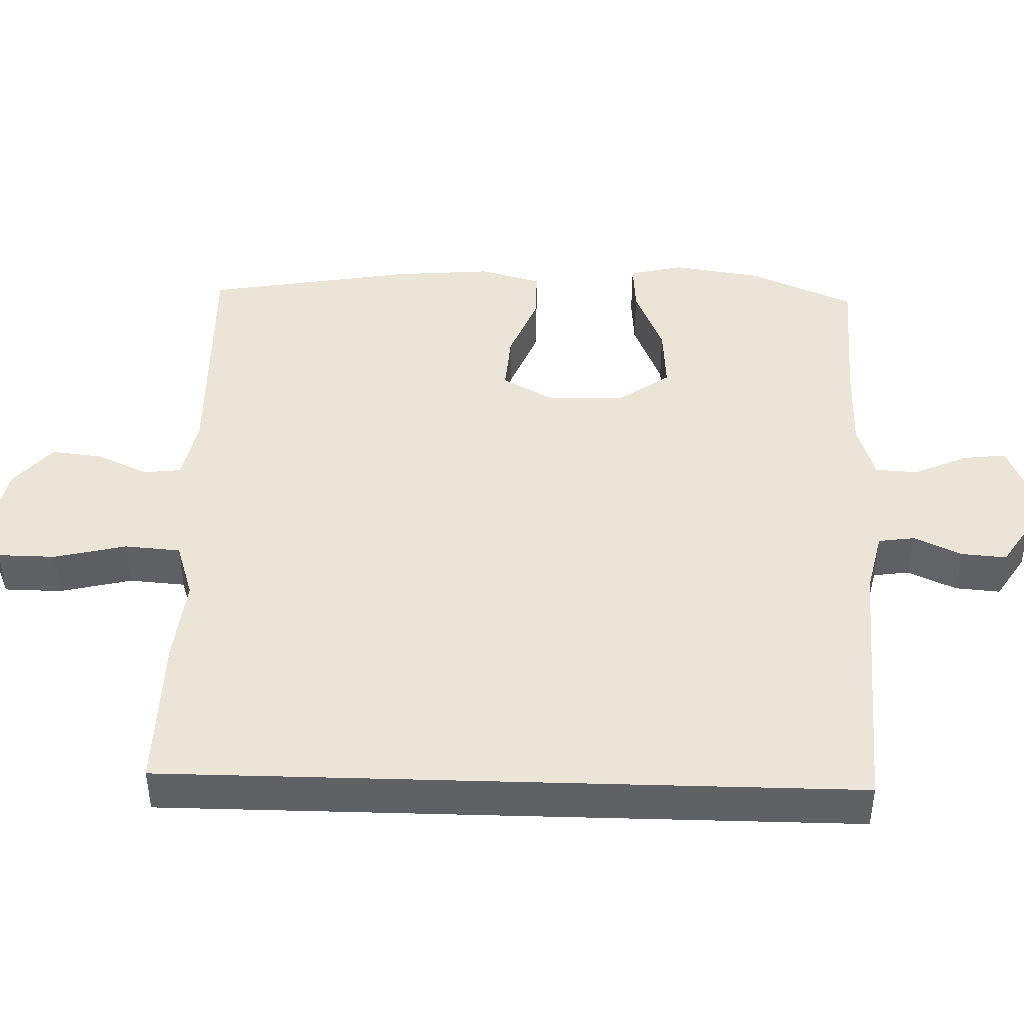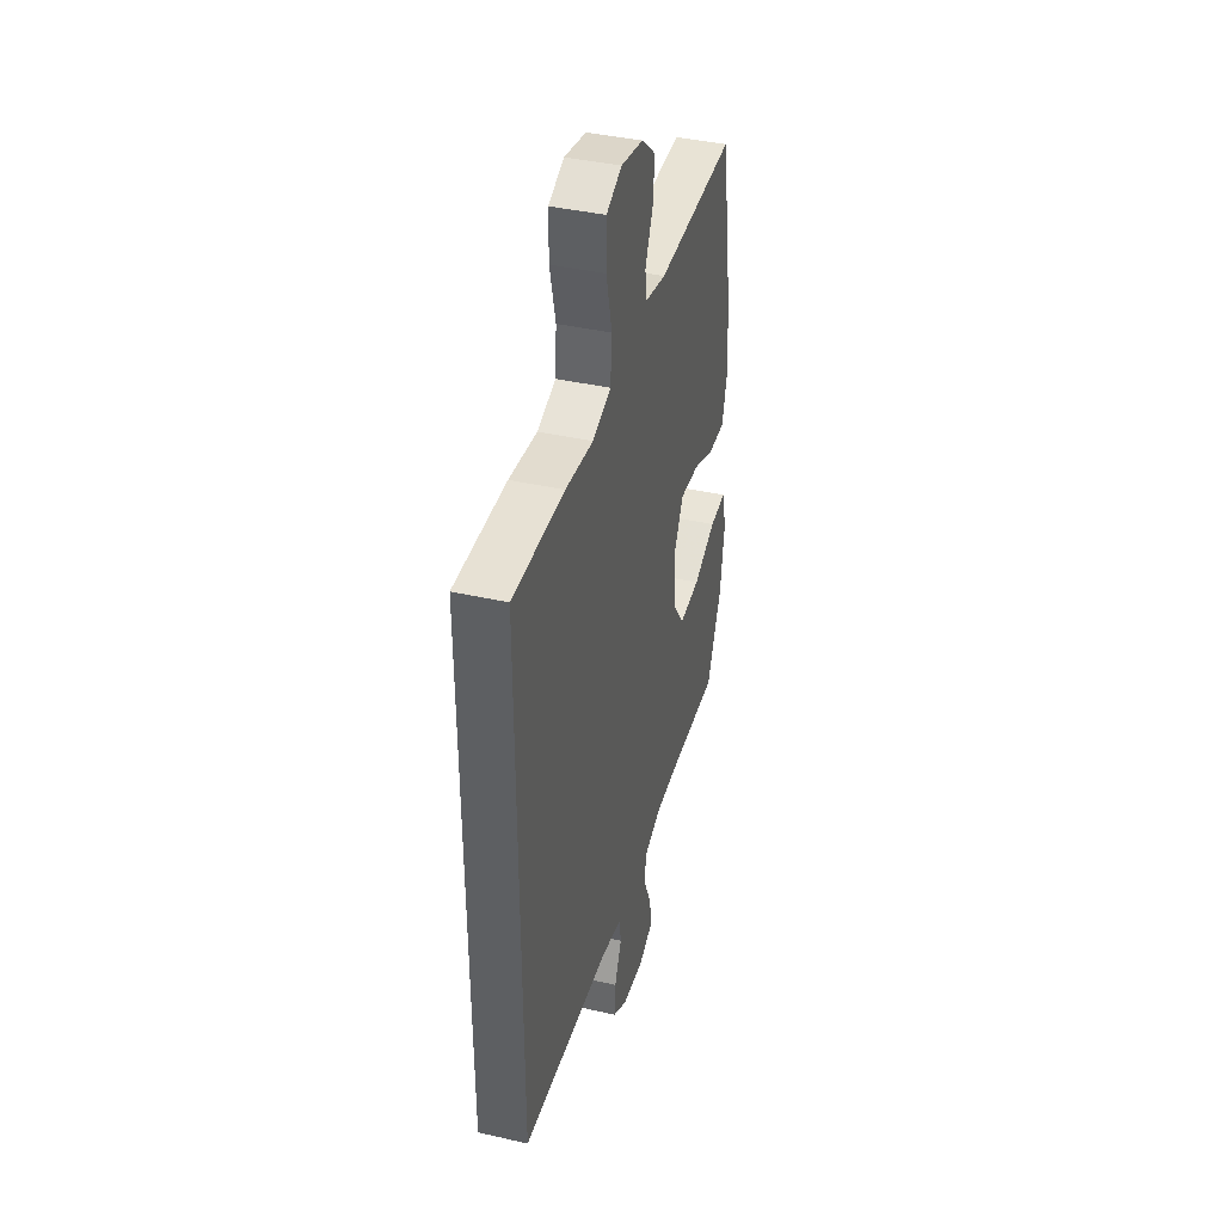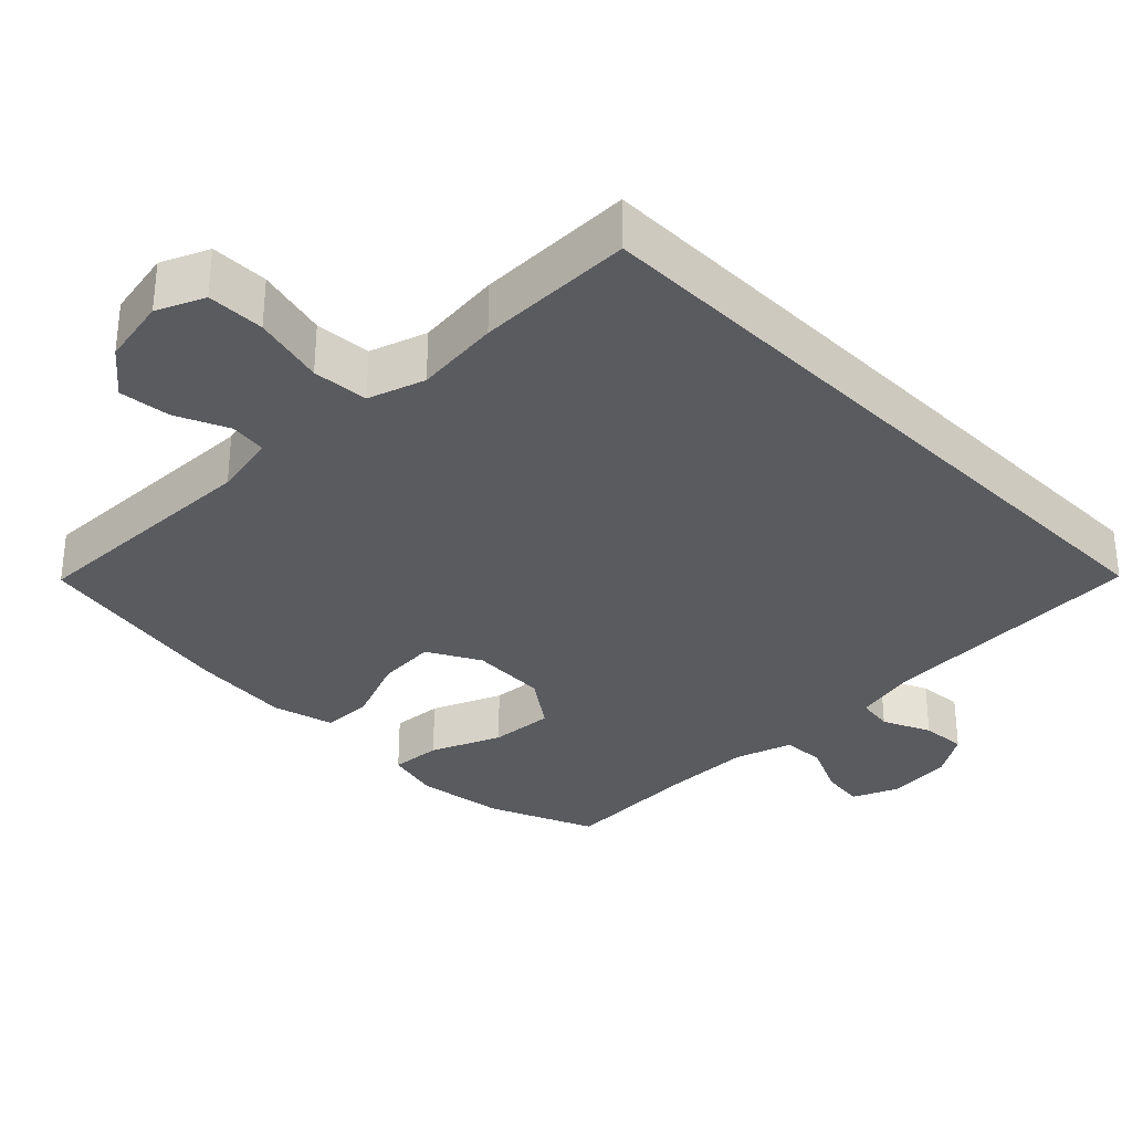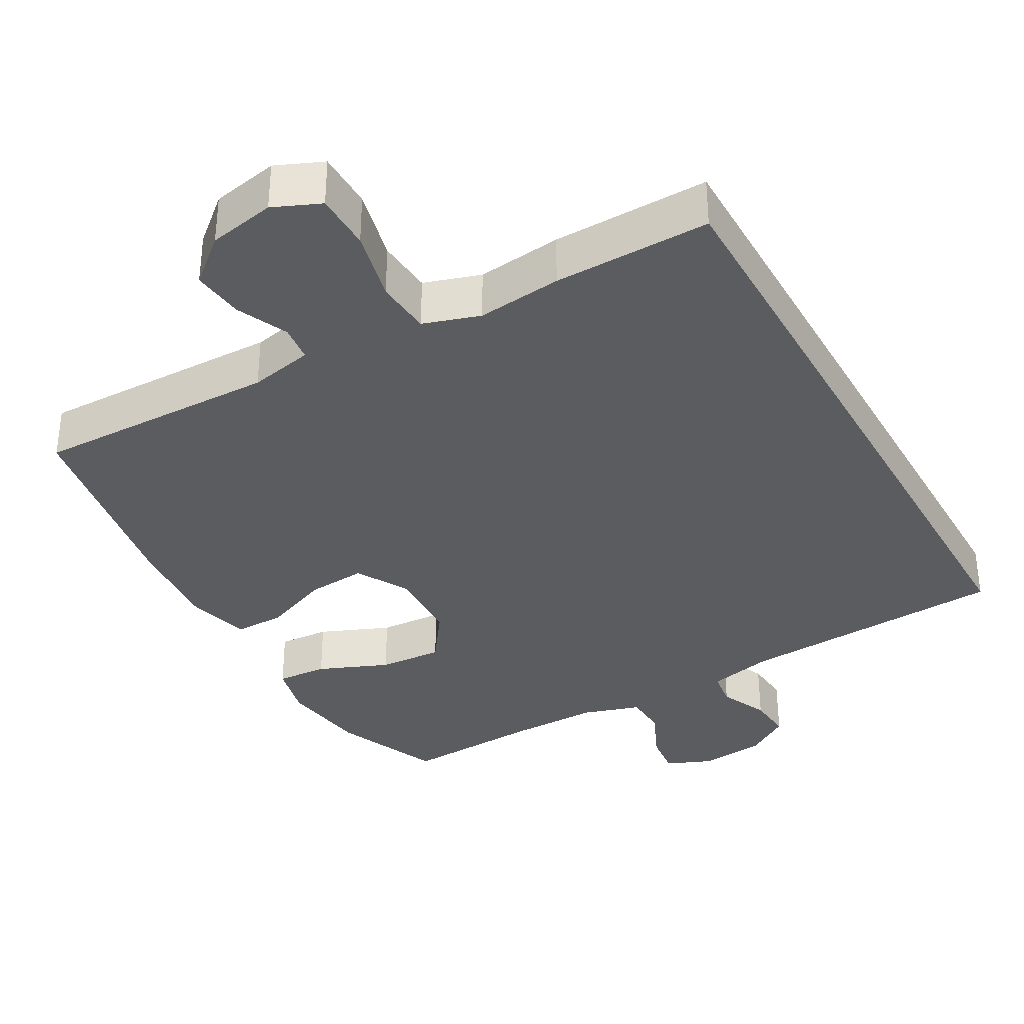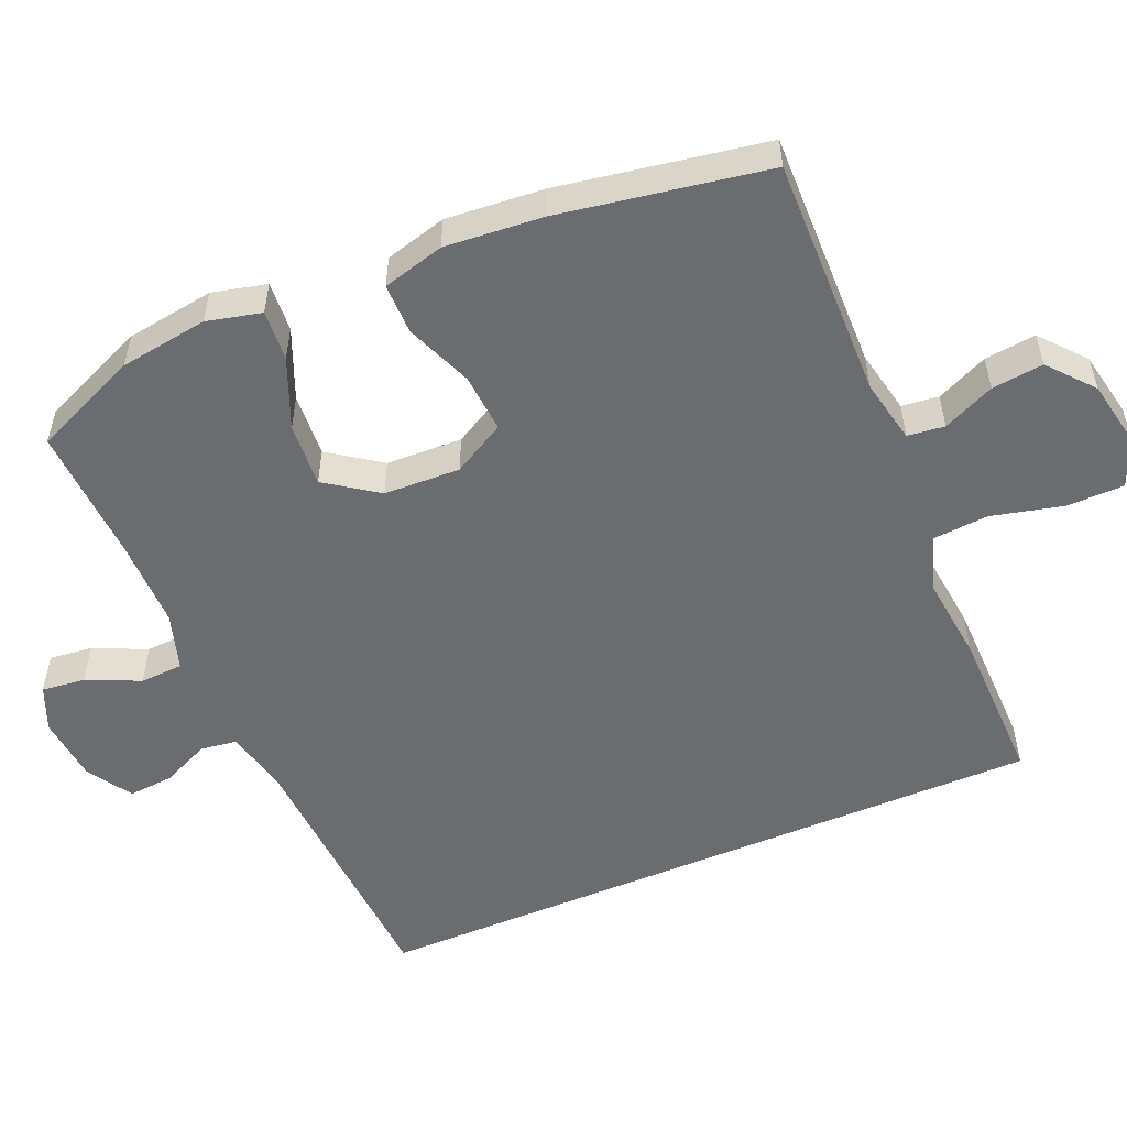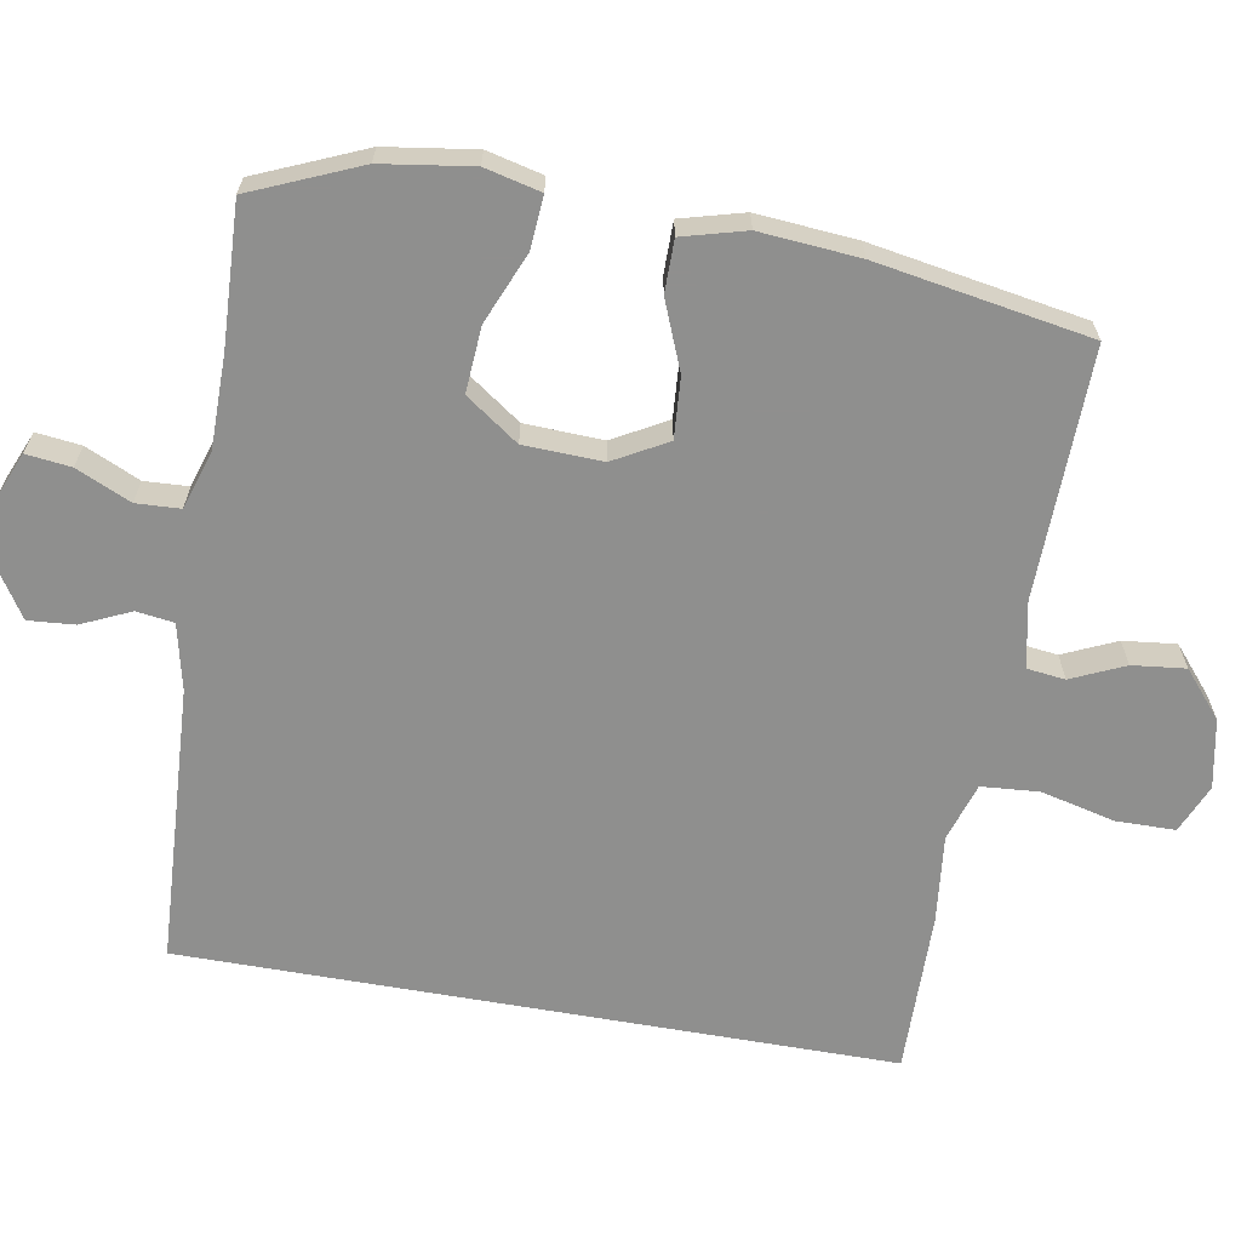
<metadata>
{"format":"obj","ext":"obj","renderer":"f3d","projection":"perspective","resolution":1024,"background":"white","views":[{"elev":44.1,"azim":91.7,"up":"+Y"},{"elev":40.3,"azim":105.7,"up":"+Z"},{"elev":-32.4,"azim":44.4,"up":"+Y"},{"elev":-35.3,"azim":29.4,"up":"+Y"},{"elev":-53.7,"azim":-66.9,"up":"+Y"},{"elev":-65.3,"azim":-100.0,"up":"+Y"}]}
</metadata>
<code>
v -0.5 0.07 -0.5
v -0.562 0.07 -0.355
v -0.58 0.07 -0.234
v -0.562 0.07 -0.159
v -0.492 0.07 -0.164
v -0.396 0.07 -0.204
v -0.308 0.07 -0.21
v -0.258 0.07 -0.139
v -0.254 0.07 -0.034
v -0.294 0.07 0.038
v -0.375 0.07 0.032
v -0.467 0.07 -0.005
v -0.537 0.07 -0.005
v -0.56 0.07 0.08
v -0.549 0.07 0.214
v -0.5 0.07 0.5
v -0.166 0.07 0.493
v -0.078 0.07 0.511
v -0.072 0.07 0.562
v -0.104 0.07 0.633
v -0.112 0.07 0.704
v -0.051 0.07 0.756
v 0.041 0.07 0.774
v 0.106 0.07 0.746
v 0.107 0.07 0.667
v 0.083 0.07 0.568
v 0.089 0.07 0.491
v 0.167 0.07 0.466
v 0.284 0.07 0.479
v 0.5 0.07 0.482
v 0.5 0.07 -0.467
v 0.128 0.07 -0.488
v 0.04 0.07 -0.508
v 0.033 0.07 -0.558
v 0.063 0.07 -0.624
v 0.068 0.07 -0.686
v 0.007 0.07 -0.725
v -0.084 0.07 -0.734
v -0.146 0.07 -0.708
v -0.139 0.07 -0.648
v -0.106 0.07 -0.575
v -0.109 0.07 -0.516
v -0.188 0.07 -0.491
v -0.312 0.07 -0.491
v -0.5 0 -0.5
v -0.562 0 -0.355
v -0.58 0 -0.234
v -0.562 0 -0.159
v -0.492 0 -0.164
v -0.396 0 -0.204
v -0.308 0 -0.21
v -0.258 0 -0.139
v -0.254 0 -0.034
v -0.294 0 0.038
v -0.375 0 0.032
v -0.467 0 -0.005
v -0.537 0 -0.005
v -0.56 0 0.08
v -0.549 0 0.214
v -0.5 0 0.5
v -0.166 0 0.493
v -0.078 0 0.511
v -0.072 0 0.562
v -0.104 0 0.633
v -0.112 0 0.704
v -0.051 0 0.756
v 0.041 0 0.774
v 0.106 0 0.746
v 0.107 0 0.667
v 0.083 0 0.568
v 0.089 0 0.491
v 0.167 0 0.466
v 0.284 0 0.479
v 0.5 0 0.482
v 0.5 0 -0.467
v 0.128 0 -0.488
v 0.04 0 -0.508
v 0.033 0 -0.558
v 0.063 0 -0.624
v 0.068 0 -0.686
v 0.007 0 -0.725
v -0.084 0 -0.734
v -0.146 0 -0.708
v -0.139 0 -0.648
v -0.106 0 -0.575
v -0.109 0 -0.516
v -0.188 0 -0.491
v -0.312 0 -0.491
f 39 40 41
f 38 39 41
f 37 38 41
f 36 37 41
f 35 36 41
f 34 35 41
f 33 34 41 42
f 32 33 42 43
f 32 43 44
f 31 32 44
f 30 31 44
f 29 30 44
f 28 29 44
f 24 25 26
f 23 24 26
f 22 23 26
f 21 22 26
f 20 21 26
f 19 20 26
f 18 19 26 27
f 17 18 27 28
f 16 17 28
f 15 16 28
f 14 15 28
f 13 14 28
f 12 13 28
f 11 12 28
f 4 5 6
f 3 4 6
f 2 3 6
f 1 2 6
f 44 1 6
f 44 6 7
f 10 11 28
f 9 10 28
f 8 9 28
f 8 28 44
f 7 8 44
f 85 84 83
f 85 83 82
f 85 82 81
f 85 81 80
f 85 80 79
f 85 79 78
f 86 85 78 77
f 87 86 77 76
f 88 87 76
f 88 76 75
f 88 75 74
f 88 74 73
f 88 73 72
f 70 69 68
f 70 68 67
f 70 67 66
f 70 66 65
f 70 65 64
f 70 64 63
f 71 70 63 62
f 72 71 62 61
f 72 61 60
f 72 60 59
f 72 59 58
f 72 58 57
f 72 57 56
f 72 56 55
f 50 49 48
f 50 48 47
f 50 47 46
f 50 46 45
f 50 45 88
f 51 50 88
f 72 55 54
f 72 54 53
f 72 53 52
f 88 72 52
f 88 52 51
f 1 45 46 2
f 2 46 47 3
f 3 47 48 4
f 4 48 49 5
f 5 49 50 6
f 6 50 51 7
f 7 51 52 8
f 8 52 53 9
f 9 53 54 10
f 10 54 55 11
f 11 55 56 12
f 12 56 57 13
f 13 57 58 14
f 14 58 59 15
f 15 59 60 16
f 16 60 61 17
f 17 61 62 18
f 18 62 63 19
f 19 63 64 20
f 20 64 65 21
f 21 65 66 22
f 22 66 67 23
f 23 67 68 24
f 24 68 69 25
f 25 69 70 26
f 26 70 71 27
f 27 71 72 28
f 28 72 73 29
f 29 73 74 30
f 30 74 75 31
f 31 75 76 32
f 32 76 77 33
f 33 77 78 34
f 34 78 79 35
f 35 79 80 36
f 36 80 81 37
f 37 81 82 38
f 38 82 83 39
f 39 83 84 40
f 40 84 85 41
f 41 85 86 42
f 42 86 87 43
f 43 87 88 44
f 44 88 45 1

</code>
